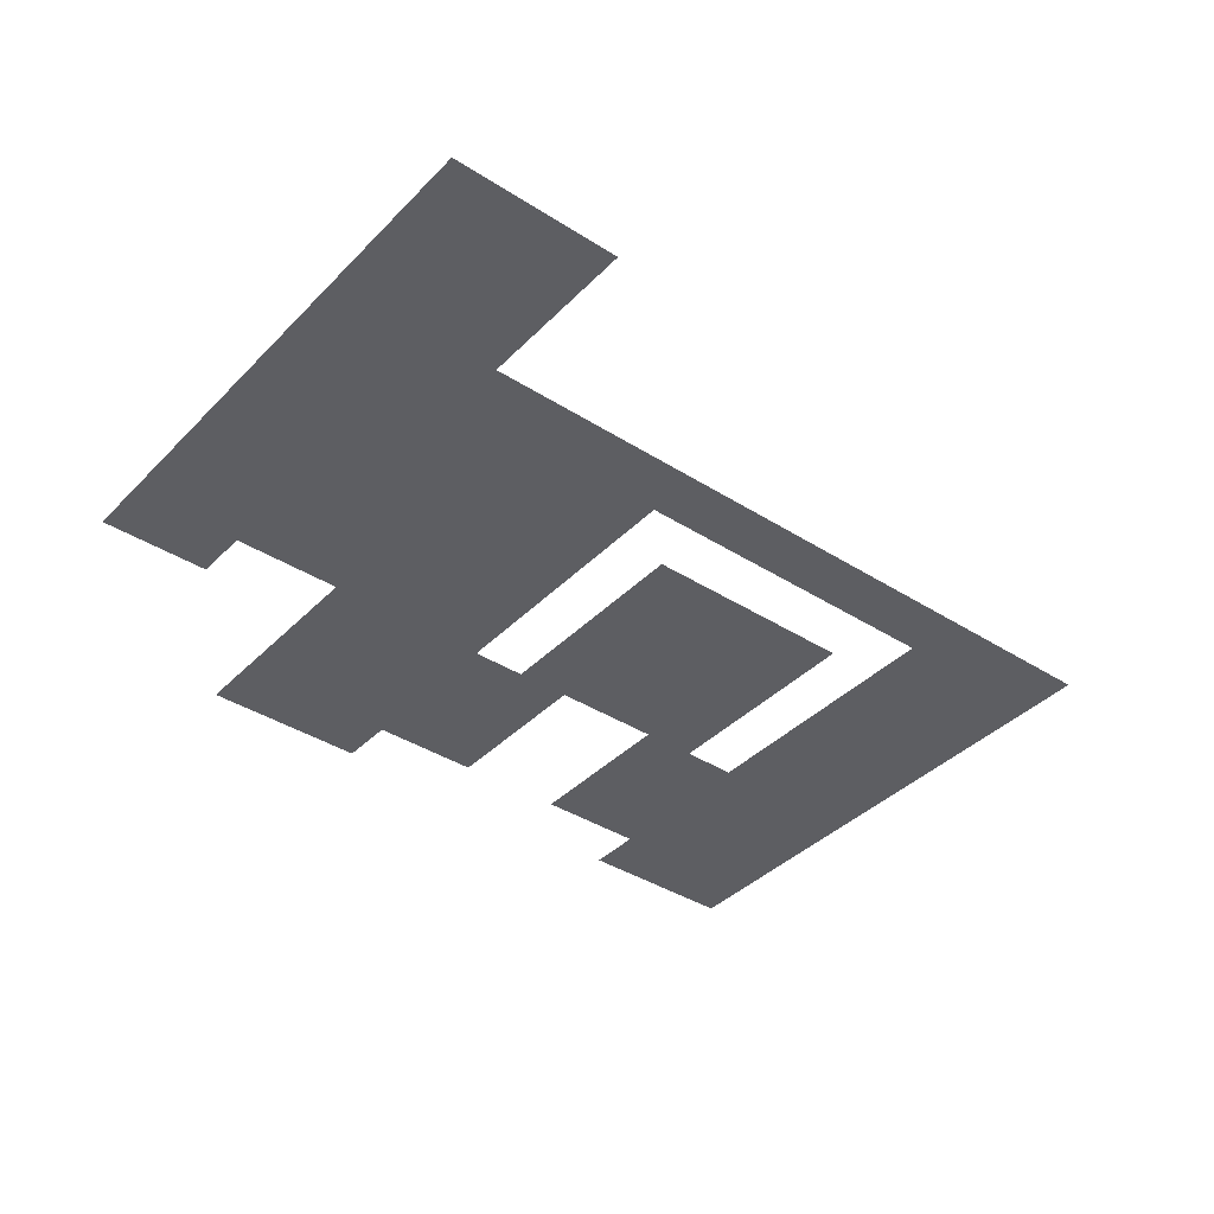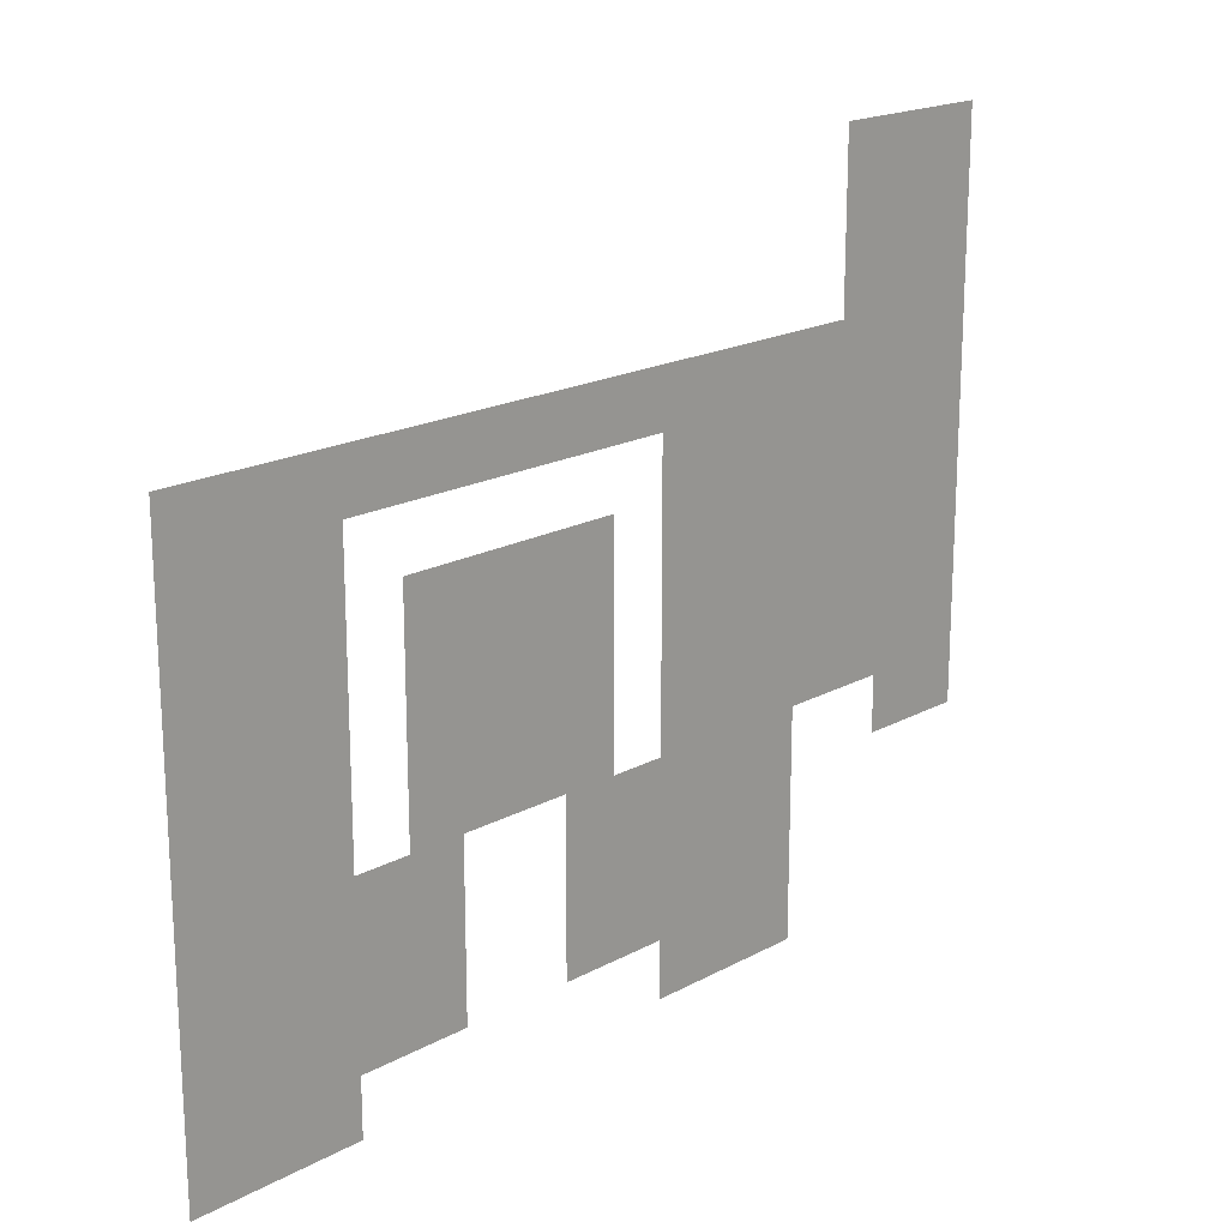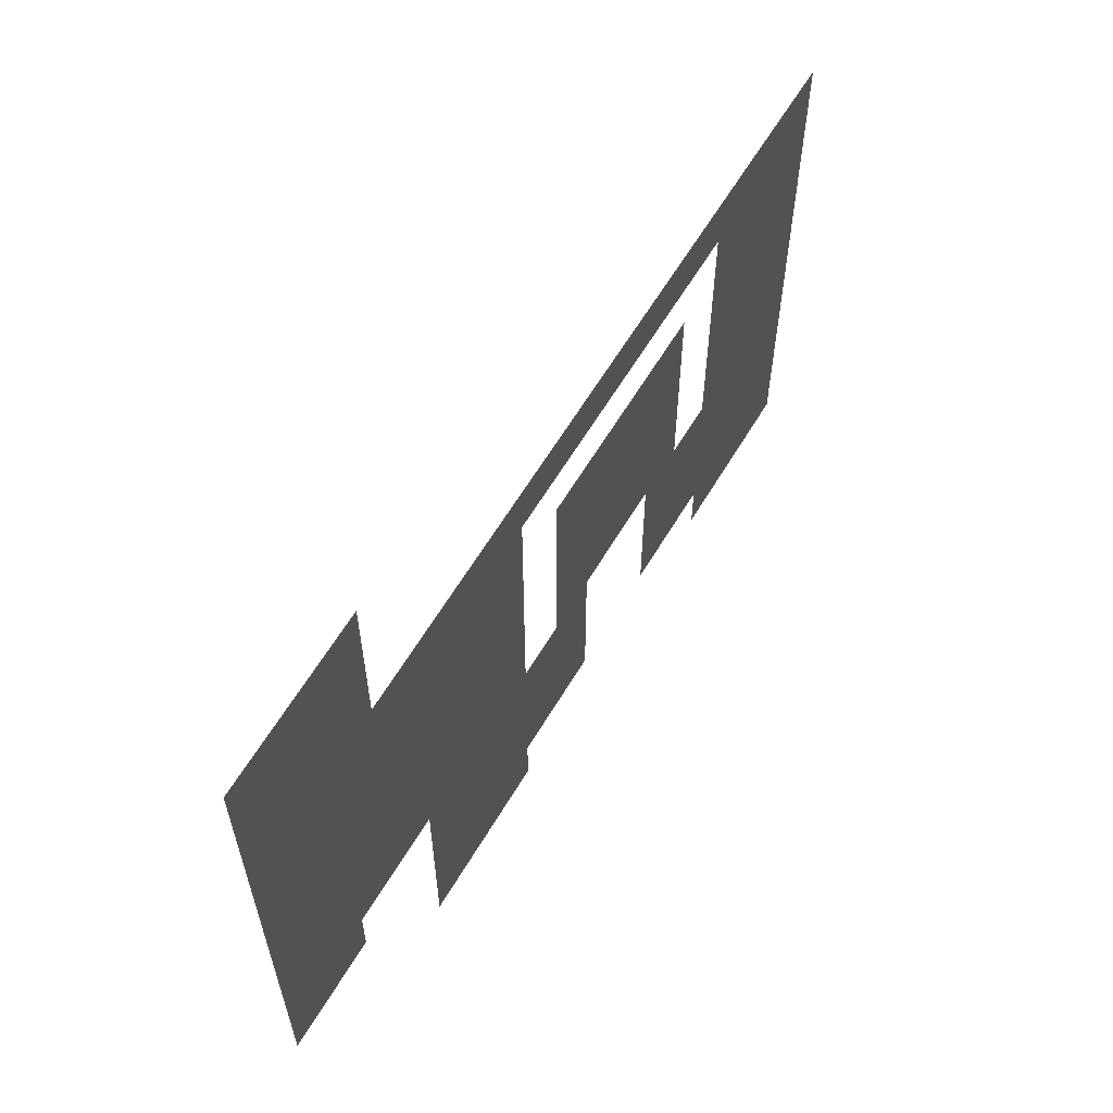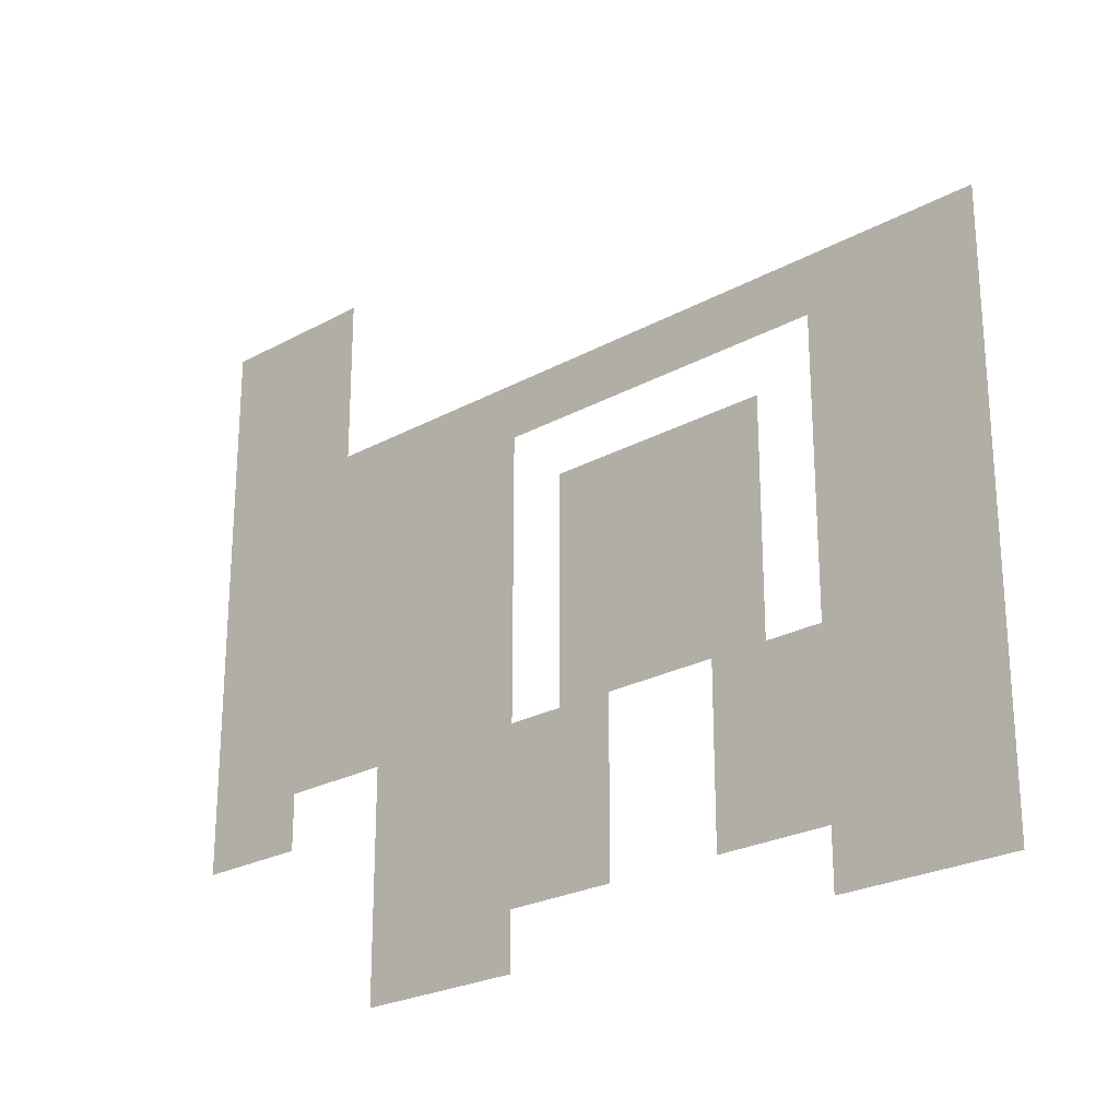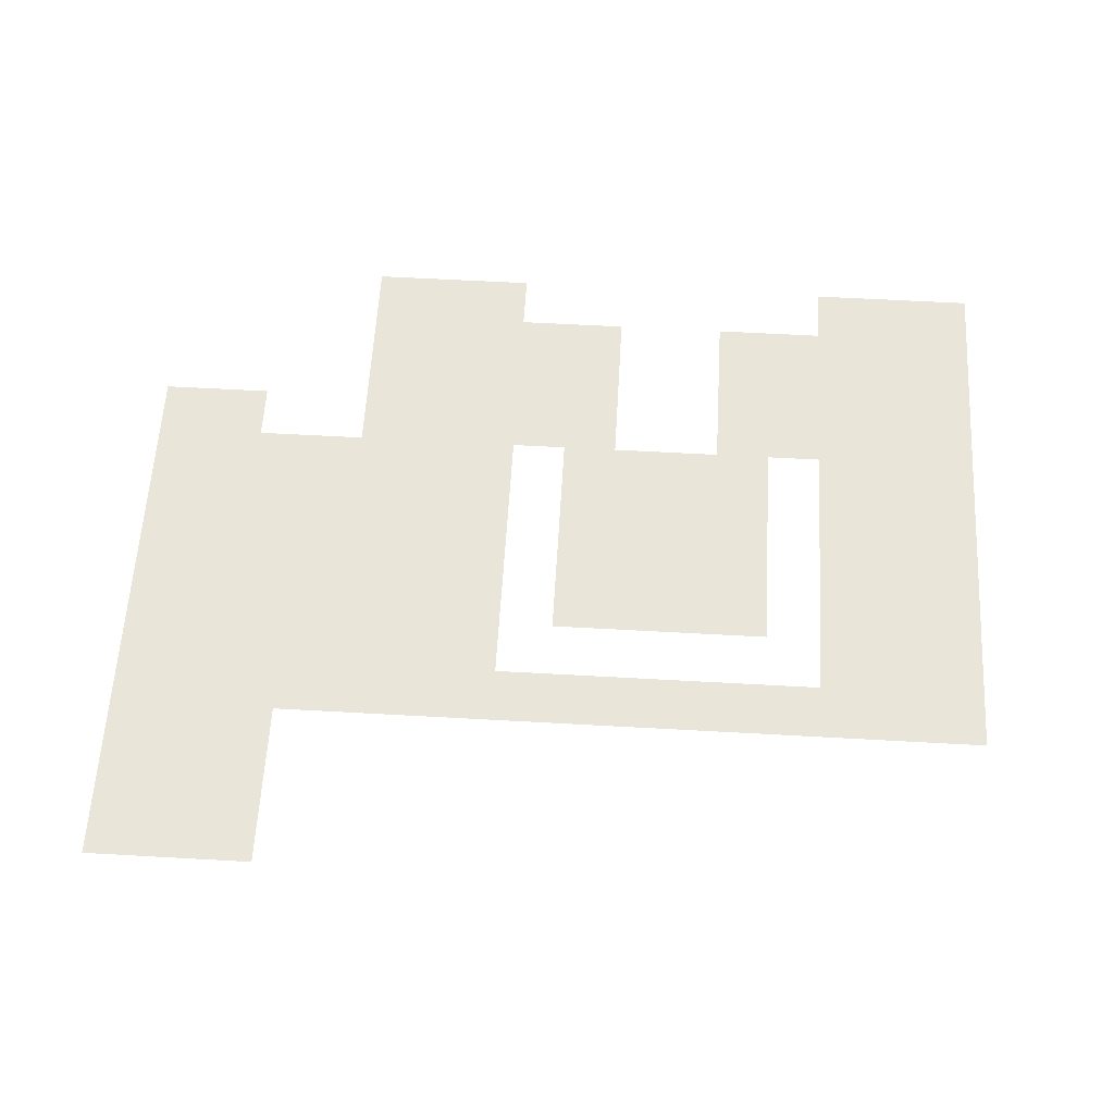
<metadata>
{"format":"obj","ext":"obj","renderer":"f3d","projection":"perspective","resolution":1024,"background":"white","views":[{"elev":-38.8,"azim":141.3,"up":"+Z"},{"elev":18.8,"azim":-45.8,"up":"+Y"},{"elev":61.6,"azim":120.7,"up":"+Y"},{"elev":-24.4,"azim":-137.9,"up":"+Y"},{"elev":59.7,"azim":-176.7,"up":"+Z"}]}
</metadata>
<code>
v 0 -1 0
v -1 -1 0
v -1 0 0
v 0 0 0
v -1 -1 0
v -2 -1 0
v -2 0 0
v -1 0 0
v -2 -1 0
v -3 -1 0
v -3 0 0
v -2 0 0
v 0 -2 0
v -1 -2 0
v -1 -1 0
v 0 -1 0
v -1 -2 0
v -2 -2 0
v -2 -1 0
v -1 -1 0
v -2 -2 0
v -3 -2 0
v -3 -1 0
v -2 -1 0
v 0 -3 0
v -1 -3 0
v -1 -2 0
v 0 -2 0
v -1 -3 0
v -2 -3 0
v -2 -2 0
v -1 -2 0
v -2 -3 0
v -3 -3 0
v -3 -2 0
v -2 -2 0
v 0 -4 0
v -1 -4 0
v -1 -3 0
v 0 -3 0
v -1 -4 0
v -2 -4 0
v -2 -3 0
v -1 -3 0
v -2 -4 0
v -3 -4 0
v -3 -3 0
v -2 -3 0
v -3 -4 0
v -4 -4 0
v -4 -3 0
v -3 -3 0
v -4 -4 0
v -5 -4 0
v -5 -3 0
v -4 -3 0
v -5 -4 0
v -6 -4 0
v -6 -3 0
v -5 -3 0
v -6 -4 0
v -7 -4 0
v -7 -3 0
v -6 -3 0
v -7 -4 0
v -8 -4 0
v -8 -3 0
v -7 -3 0
v -8 -4 0
v -9 -4 0
v -9 -3 0
v -8 -3 0
v -9 -4 0
v -10 -4 0
v -10 -3 0
v -9 -3 0
v -10 -4 0
v -11 -4 0
v -11 -3 0
v -10 -3 0
v -11 -4 0
v -12 -4 0
v -12 -3 0
v -11 -3 0
v -12 -4 0
v -13 -4 0
v -13 -3 0
v -12 -3 0
v -13 -4 0
v -14 -4 0
v -14 -3 0
v -13 -3 0
v -14 -4 0
v -15 -4 0
v -15 -3 0
v -14 -3 0
v -15 -4 0
v -16 -4 0
v -16 -3 0
v -15 -3 0
v 0 -5 0
v -1 -5 0
v -1 -4 0
v 0 -4 0
v -1 -5 0
v -2 -5 0
v -2 -4 0
v -1 -4 0
v -2 -5 0
v -3 -5 0
v -3 -4 0
v -2 -4 0
v -3 -5 0
v -4 -5 0
v -4 -4 0
v -3 -4 0
v -4 -5 0
v -5 -5 0
v -5 -4 0
v -4 -4 0
v -5 -5 0
v -6 -5 0
v -6 -4 0
v -5 -4 0
v -6 -5 0
v -7 -5 0
v -7 -4 0
v -6 -4 0
v -13 -5 0
v -14 -5 0
v -14 -4 0
v -13 -4 0
v -14 -5 0
v -15 -5 0
v -15 -4 0
v -14 -4 0
v -15 -5 0
v -16 -5 0
v -16 -4 0
v -15 -4 0
v 0 -6 0
v -1 -6 0
v -1 -5 0
v 0 -5 0
v -1 -6 0
v -2 -6 0
v -2 -5 0
v -1 -5 0
v -2 -6 0
v -3 -6 0
v -3 -5 0
v -2 -5 0
v -3 -6 0
v -4 -6 0
v -4 -5 0
v -3 -5 0
v -4 -6 0
v -5 -6 0
v -5 -5 0
v -4 -5 0
v -5 -6 0
v -6 -6 0
v -6 -5 0
v -5 -5 0
v -6 -6 0
v -7 -6 0
v -7 -5 0
v -6 -5 0
v -8 -6 0
v -9 -6 0
v -9 -5 0
v -8 -5 0
v -9 -6 0
v -10 -6 0
v -10 -5 0
v -9 -5 0
v -10 -6 0
v -11 -6 0
v -11 -5 0
v -10 -5 0
v -11 -6 0
v -12 -6 0
v -12 -5 0
v -11 -5 0
v -13 -6 0
v -14 -6 0
v -14 -5 0
v -13 -5 0
v -14 -6 0
v -15 -6 0
v -15 -5 0
v -14 -5 0
v -15 -6 0
v -16 -6 0
v -16 -5 0
v -15 -5 0
v 0 -7 0
v -1 -7 0
v -1 -6 0
v 0 -6 0
v -1 -7 0
v -2 -7 0
v -2 -6 0
v -1 -6 0
v -2 -7 0
v -3 -7 0
v -3 -6 0
v -2 -6 0
v -3 -7 0
v -4 -7 0
v -4 -6 0
v -3 -6 0
v -4 -7 0
v -5 -7 0
v -5 -6 0
v -4 -6 0
v -5 -7 0
v -6 -7 0
v -6 -6 0
v -5 -6 0
v -6 -7 0
v -7 -7 0
v -7 -6 0
v -6 -6 0
v -8 -7 0
v -9 -7 0
v -9 -6 0
v -8 -6 0
v -9 -7 0
v -10 -7 0
v -10 -6 0
v -9 -6 0
v -10 -7 0
v -11 -7 0
v -11 -6 0
v -10 -6 0
v -11 -7 0
v -12 -7 0
v -12 -6 0
v -11 -6 0
v -13 -7 0
v -14 -7 0
v -14 -6 0
v -13 -6 0
v -14 -7 0
v -15 -7 0
v -15 -6 0
v -14 -6 0
v -15 -7 0
v -16 -7 0
v -16 -6 0
v -15 -6 0
v 0 -8 0
v -1 -8 0
v -1 -7 0
v 0 -7 0
v -1 -8 0
v -2 -8 0
v -2 -7 0
v -1 -7 0
v -2 -8 0
v -3 -8 0
v -3 -7 0
v -2 -7 0
v -3 -8 0
v -4 -8 0
v -4 -7 0
v -3 -7 0
v -4 -8 0
v -5 -8 0
v -5 -7 0
v -4 -7 0
v -5 -8 0
v -6 -8 0
v -6 -7 0
v -5 -7 0
v -6 -8 0
v -7 -8 0
v -7 -7 0
v -6 -7 0
v -8 -8 0
v -9 -8 0
v -9 -7 0
v -8 -7 0
v -9 -8 0
v -10 -8 0
v -10 -7 0
v -9 -7 0
v -10 -8 0
v -11 -8 0
v -11 -7 0
v -10 -7 0
v -11 -8 0
v -12 -8 0
v -12 -7 0
v -11 -7 0
v -13 -8 0
v -14 -8 0
v -14 -7 0
v -13 -7 0
v -14 -8 0
v -15 -8 0
v -15 -7 0
v -14 -7 0
v -15 -8 0
v -16 -8 0
v -16 -7 0
v -15 -7 0
v 0 -9 0
v -1 -9 0
v -1 -8 0
v 0 -8 0
v -1 -9 0
v -2 -9 0
v -2 -8 0
v -1 -8 0
v -2 -9 0
v -3 -9 0
v -3 -8 0
v -2 -8 0
v -3 -9 0
v -4 -9 0
v -4 -8 0
v -3 -8 0
v -4 -9 0
v -5 -9 0
v -5 -8 0
v -4 -8 0
v -5 -9 0
v -6 -9 0
v -6 -8 0
v -5 -8 0
v -6 -9 0
v -7 -9 0
v -7 -8 0
v -6 -8 0
v -8 -9 0
v -9 -9 0
v -9 -8 0
v -8 -8 0
v -9 -9 0
v -10 -9 0
v -10 -8 0
v -9 -8 0
v -10 -9 0
v -11 -9 0
v -11 -8 0
v -10 -8 0
v -11 -9 0
v -12 -9 0
v -12 -8 0
v -11 -8 0
v -13 -9 0
v -14 -9 0
v -14 -8 0
v -13 -8 0
v -14 -9 0
v -15 -9 0
v -15 -8 0
v -14 -8 0
v -15 -9 0
v -16 -9 0
v -16 -8 0
v -15 -8 0
v 0 -10 0
v -1 -10 0
v -1 -9 0
v 0 -9 0
v -1 -10 0
v -2 -10 0
v -2 -9 0
v -1 -9 0
v -4 -10 0
v -5 -10 0
v -5 -9 0
v -4 -9 0
v -5 -10 0
v -6 -10 0
v -6 -9 0
v -5 -9 0
v -6 -10 0
v -7 -10 0
v -7 -9 0
v -6 -9 0
v -7 -10 0
v -8 -10 0
v -8 -9 0
v -7 -9 0
v -8 -10 0
v -9 -10 0
v -9 -9 0
v -8 -9 0
v -11 -10 0
v -12 -10 0
v -12 -9 0
v -11 -9 0
v -12 -10 0
v -13 -10 0
v -13 -9 0
v -12 -9 0
v -13 -10 0
v -14 -10 0
v -14 -9 0
v -13 -9 0
v -14 -10 0
v -15 -10 0
v -15 -9 0
v -14 -9 0
v -15 -10 0
v -16 -10 0
v -16 -9 0
v -15 -9 0
v -4 -11 0
v -5 -11 0
v -5 -10 0
v -4 -10 0
v -5 -11 0
v -6 -11 0
v -6 -10 0
v -5 -10 0
v -6 -11 0
v -7 -11 0
v -7 -10 0
v -6 -10 0
v -7 -11 0
v -8 -11 0
v -8 -10 0
v -7 -10 0
v -8 -11 0
v -9 -11 0
v -9 -10 0
v -8 -10 0
v -11 -11 0
v -12 -11 0
v -12 -10 0
v -11 -10 0
v -12 -11 0
v -13 -11 0
v -13 -10 0
v -12 -10 0
v -13 -11 0
v -14 -11 0
v -14 -10 0
v -13 -10 0
v -14 -11 0
v -15 -11 0
v -15 -10 0
v -14 -10 0
v -15 -11 0
v -16 -11 0
v -16 -10 0
v -15 -10 0
v -4 -12 0
v -5 -12 0
v -5 -11 0
v -4 -11 0
v -5 -12 0
v -6 -12 0
v -6 -11 0
v -5 -11 0
v -6 -12 0
v -7 -12 0
v -7 -11 0
v -6 -11 0
v -7 -12 0
v -8 -12 0
v -8 -11 0
v -7 -11 0
v -8 -12 0
v -9 -12 0
v -9 -11 0
v -8 -11 0
v -11 -12 0
v -12 -12 0
v -12 -11 0
v -11 -11 0
v -12 -12 0
v -13 -12 0
v -13 -11 0
v -12 -11 0
v -13 -12 0
v -14 -12 0
v -14 -11 0
v -13 -11 0
v -14 -12 0
v -15 -12 0
v -15 -11 0
v -14 -11 0
v -15 -12 0
v -16 -12 0
v -16 -11 0
v -15 -11 0
v -4 -13 0
v -5 -13 0
v -5 -12 0
v -4 -12 0
v -5 -13 0
v -6 -13 0
v -6 -12 0
v -5 -12 0
v -6 -13 0
v -7 -13 0
v -7 -12 0
v -6 -12 0
v -13 -13 0
v -14 -13 0
v -14 -12 0
v -13 -12 0
v -14 -13 0
v -15 -13 0
v -15 -12 0
v -14 -12 0
v -15 -13 0
v -16 -13 0
v -16 -12 0
v -15 -12 0
g Pueblo_mesh_0084
f 1 2 3 4
f 5 6 7 8
f 9 10 11 12
f 13 14 15 16
f 17 18 19 20
f 21 22 23 24
f 25 26 27 28
f 29 30 31 32
f 33 34 35 36
f 37 38 39 40
f 41 42 43 44
f 45 46 47 48
f 49 50 51 52
f 53 54 55 56
f 57 58 59 60
f 61 62 63 64
f 65 66 67 68
f 69 70 71 72
f 73 74 75 76
f 77 78 79 80
f 81 82 83 84
f 85 86 87 88
f 89 90 91 92
f 93 94 95 96
f 97 98 99 100
f 101 102 103 104
f 105 106 107 108
f 109 110 111 112
f 113 114 115 116
f 117 118 119 120
f 121 122 123 124
f 125 126 127 128
f 129 130 131 132
f 133 134 135 136
f 137 138 139 140
f 141 142 143 144
f 145 146 147 148
f 149 150 151 152
f 153 154 155 156
f 157 158 159 160
f 161 162 163 164
f 165 166 167 168
f 169 170 171 172
f 173 174 175 176
f 177 178 179 180
f 181 182 183 184
f 185 186 187 188
f 189 190 191 192
f 193 194 195 196
f 197 198 199 200
f 201 202 203 204
f 205 206 207 208
f 209 210 211 212
f 213 214 215 216
f 217 218 219 220
f 221 222 223 224
f 225 226 227 228
f 229 230 231 232
f 233 234 235 236
f 237 238 239 240
f 241 242 243 244
f 245 246 247 248
f 249 250 251 252
f 253 254 255 256
f 257 258 259 260
f 261 262 263 264
f 265 266 267 268
f 269 270 271 272
f 273 274 275 276
f 277 278 279 280
f 281 282 283 284
f 285 286 287 288
f 289 290 291 292
f 293 294 295 296
f 297 298 299 300
f 301 302 303 304
f 305 306 307 308
f 309 310 311 312
f 313 314 315 316
f 317 318 319 320
f 321 322 323 324
f 325 326 327 328
f 329 330 331 332
f 333 334 335 336
f 337 338 339 340
f 341 342 343 344
f 345 346 347 348
f 349 350 351 352
f 353 354 355 356
f 357 358 359 360
f 361 362 363 364
f 365 366 367 368
f 369 370 371 372
f 373 374 375 376
f 377 378 379 380
f 381 382 383 384
f 385 386 387 388
f 389 390 391 392
f 393 394 395 396
f 397 398 399 400
f 401 402 403 404
f 405 406 407 408
f 409 410 411 412
f 413 414 415 416
f 417 418 419 420
f 421 422 423 424
f 425 426 427 428
f 429 430 431 432
f 433 434 435 436
f 437 438 439 440
f 441 442 443 444
f 445 446 447 448
f 449 450 451 452
f 453 454 455 456
f 457 458 459 460
f 461 462 463 464
f 465 466 467 468
f 469 470 471 472
f 473 474 475 476
f 477 478 479 480
f 481 482 483 484
f 485 486 487 488
f 489 490 491 492
f 493 494 495 496
f 497 498 499 500
f 501 502 503 504
f 505 506 507 508
f 509 510 511 512
f 513 514 515 516

</code>
